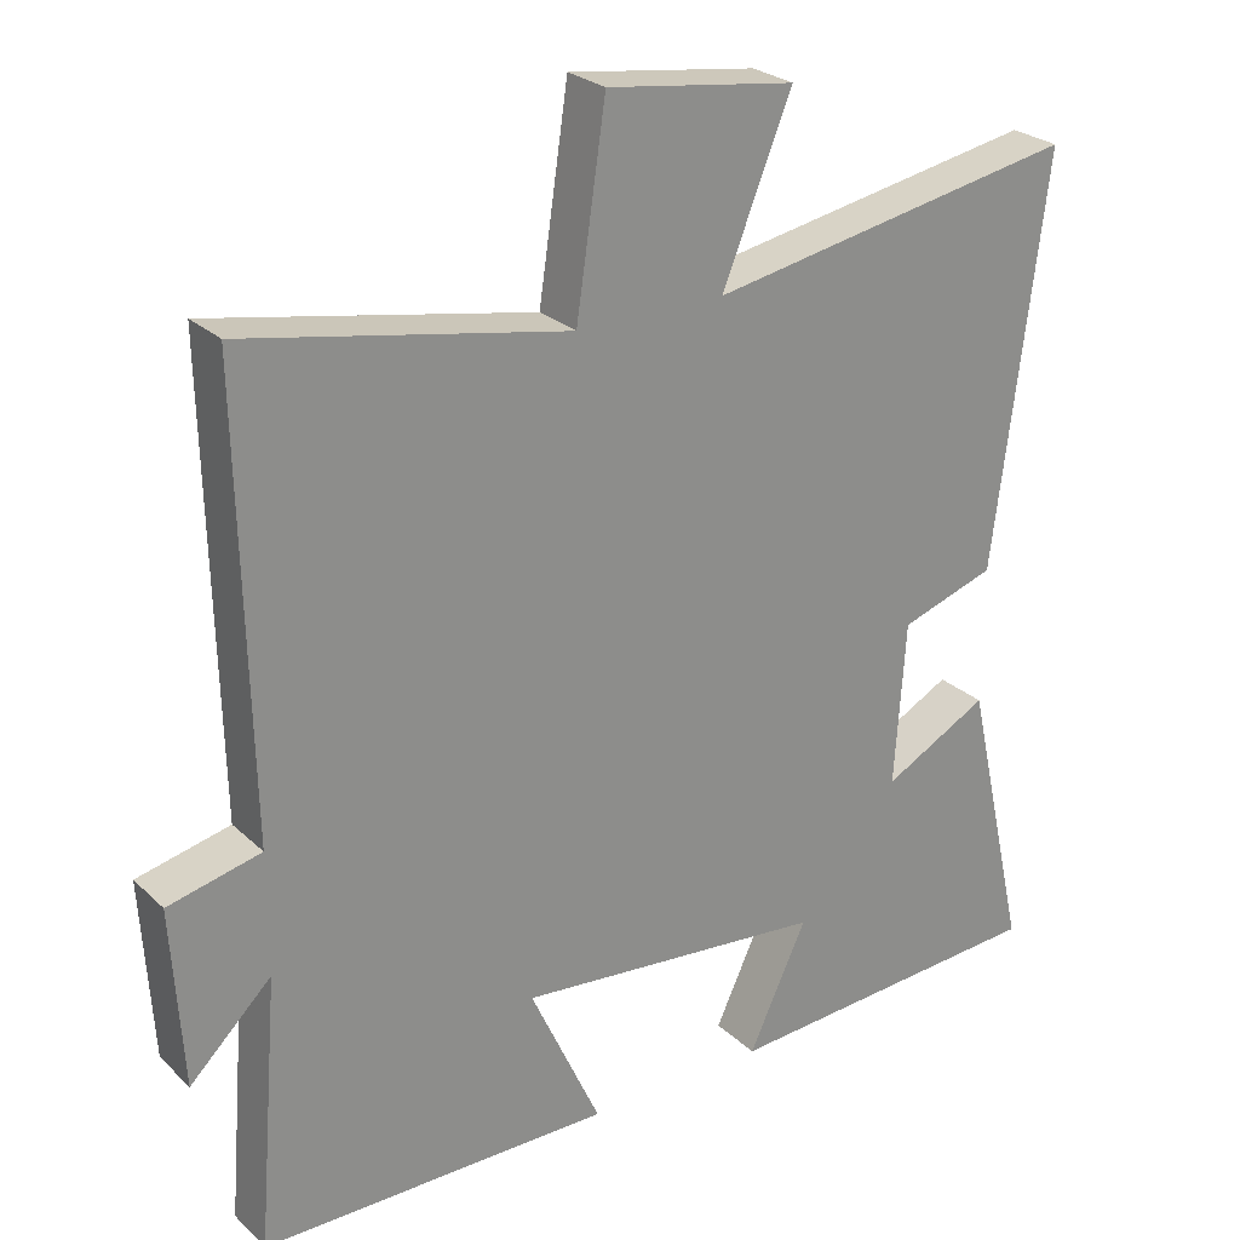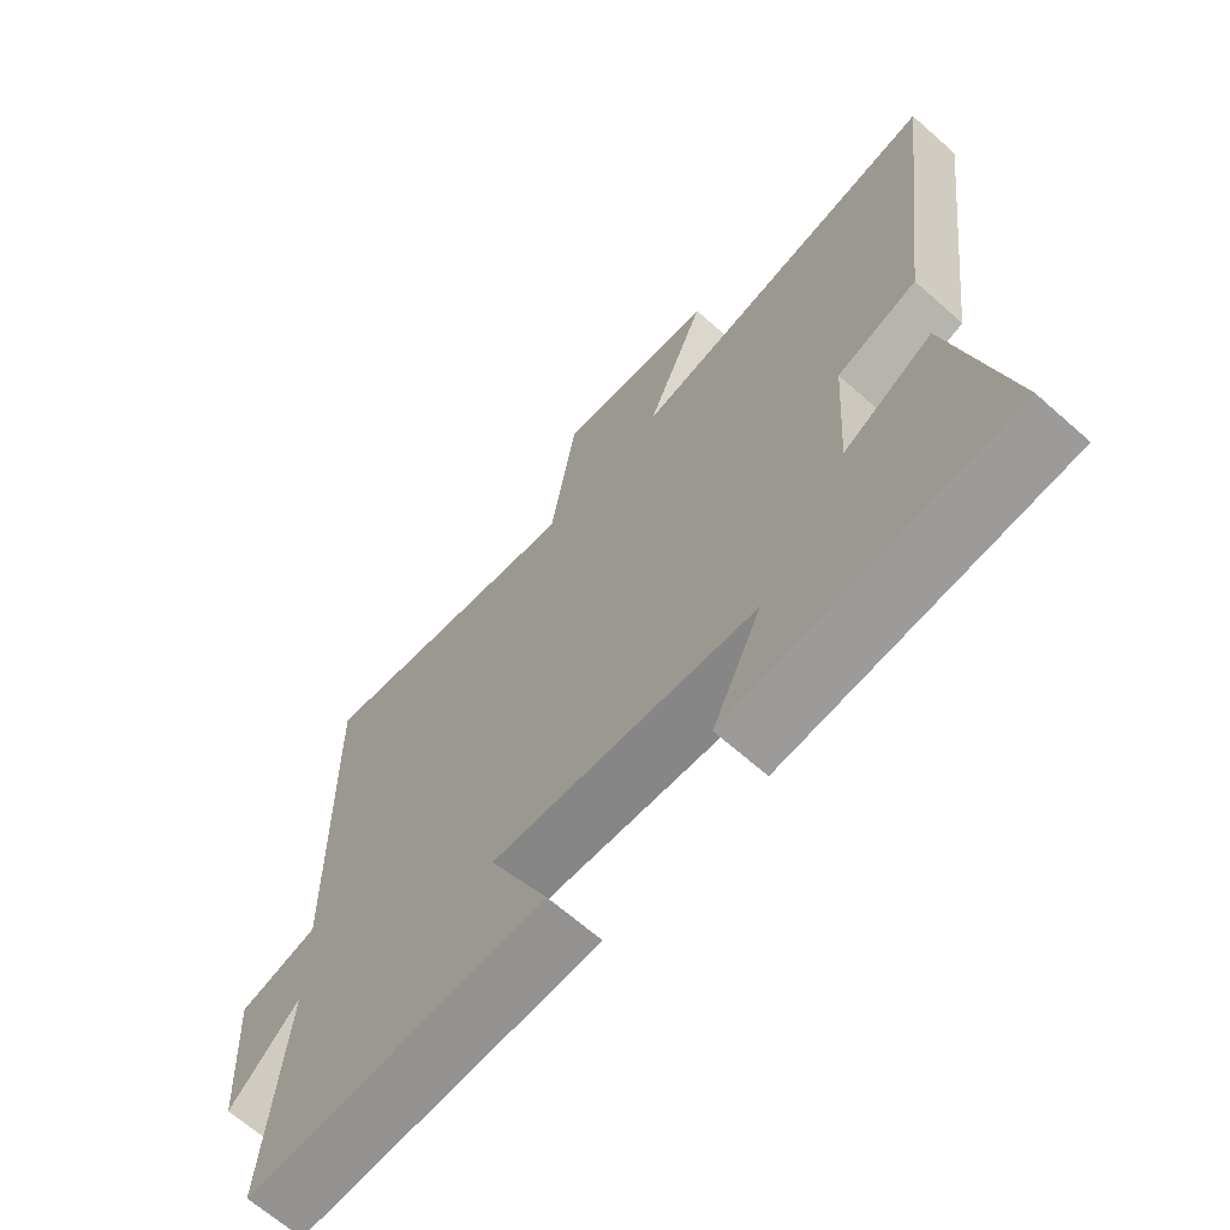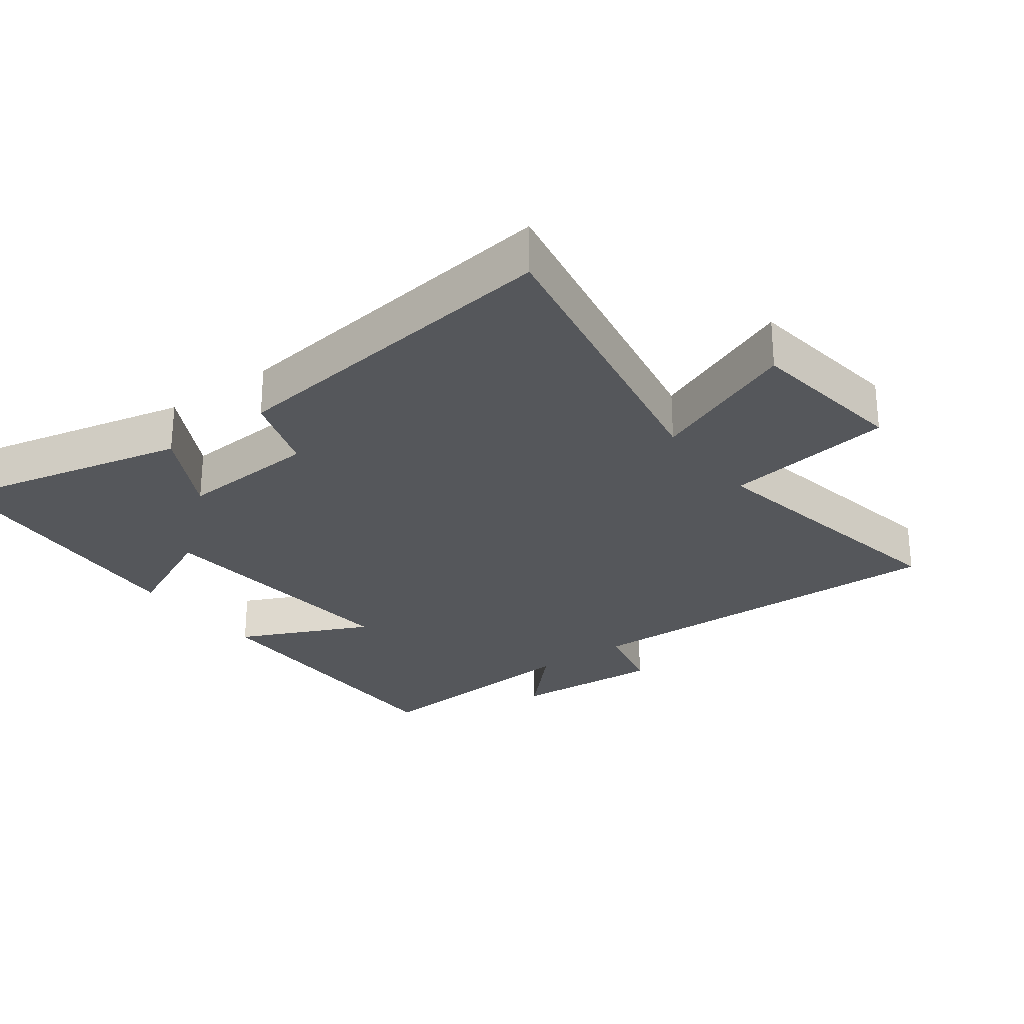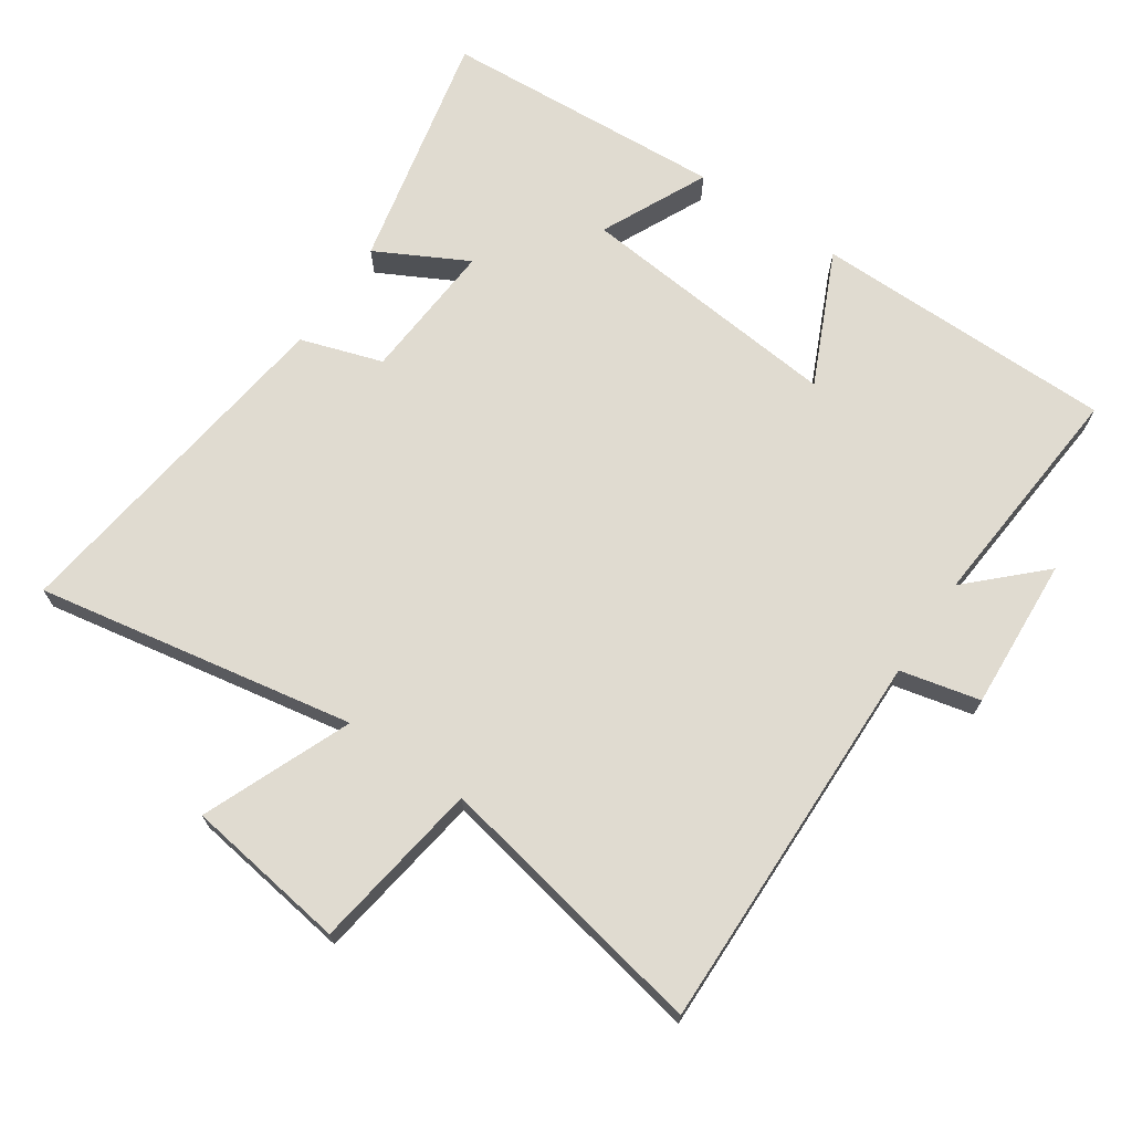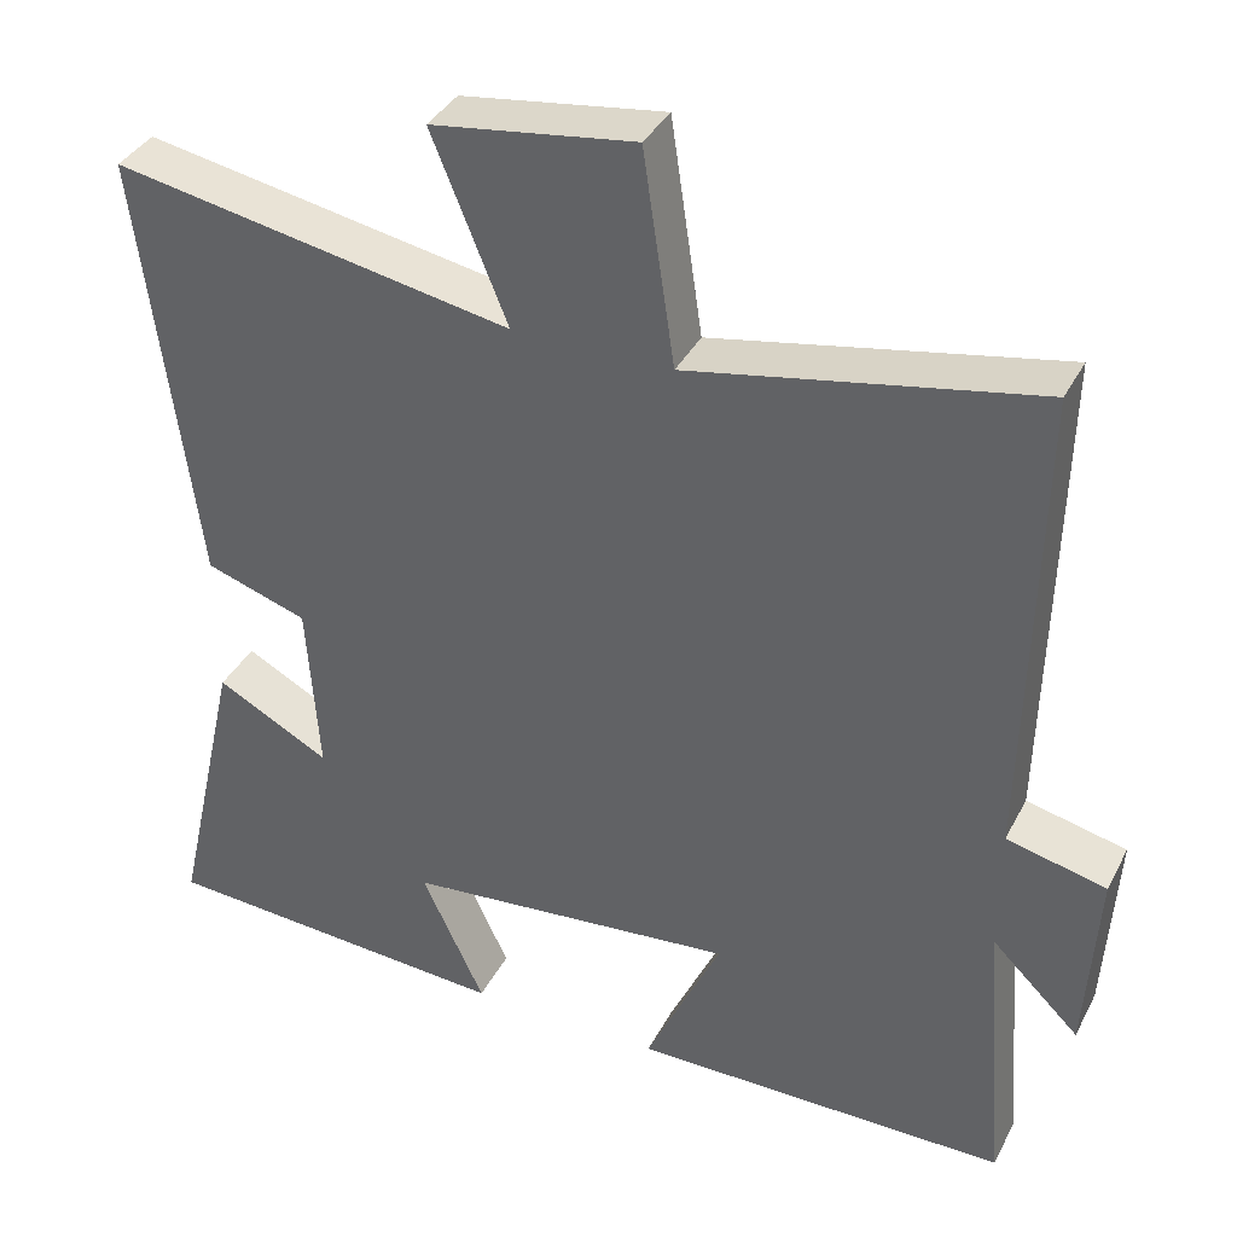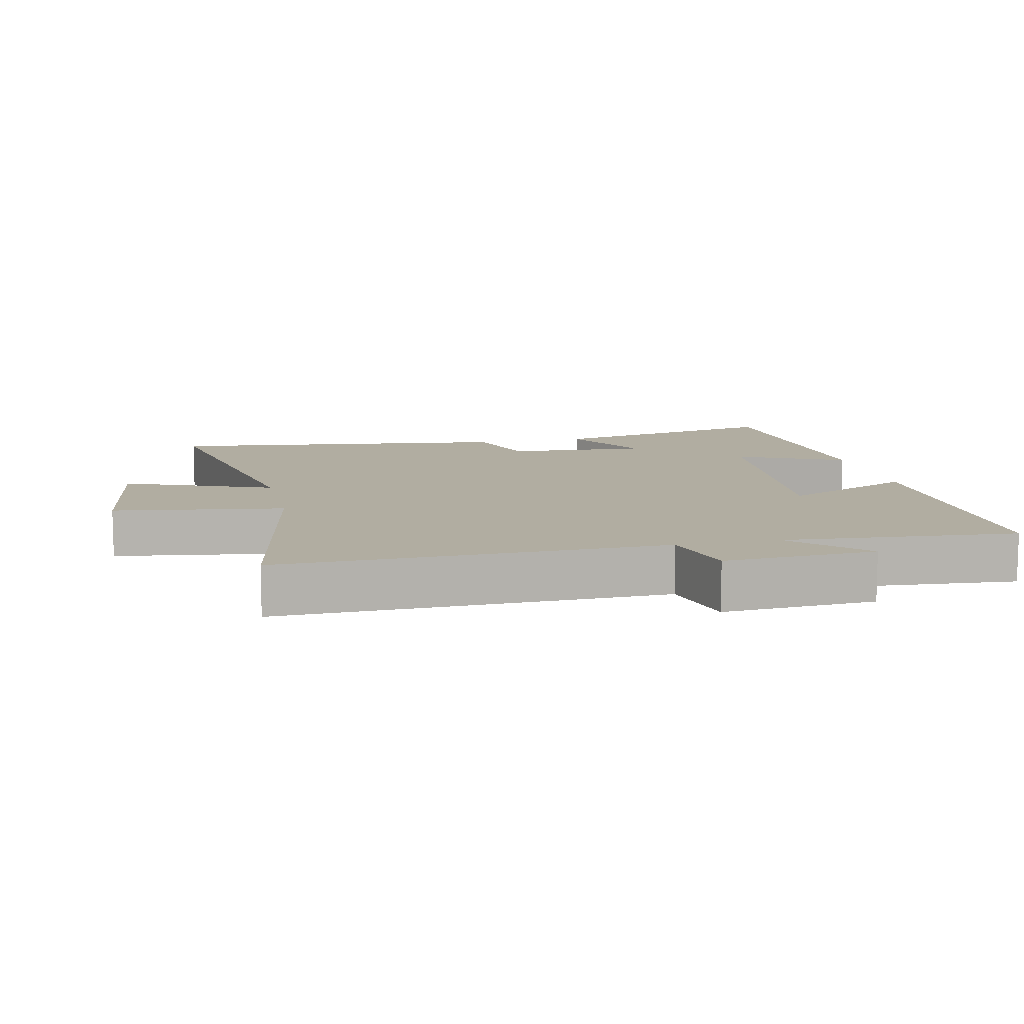
<metadata>
{"format":"obj","ext":"obj","renderer":"f3d","projection":"perspective","resolution":1024,"background":"white","views":[{"elev":25.8,"azim":145.1,"up":"+Z"},{"elev":-66.7,"azim":-131.5,"up":"+Z"},{"elev":-26.9,"azim":-53.6,"up":"+Y"},{"elev":69.8,"azim":34.3,"up":"+Y"},{"elev":37.2,"azim":24.9,"up":"+Z"},{"elev":10.4,"azim":77.3,"up":"+Y"}]}
</metadata>
<code>
v 0.512 0.07 0.579
v 0.5 0.07 0.004
v 0.619 0.07 -0.024
v 0.605 0.07 -0.252
v 0.5 0.07 -0.15
v 0.528 0.07 -0.498
v 0.076 0.07 -0.5
v 0.167 0.07 -0.302
v -0.231 0.07 -0.34
v -0.156 0.07 -0.5
v -0.581 0.07 -0.473
v -0.5 0.07 -0.113
v -0.364 0.07 -0.185
v -0.378 0.07 0.025
v -0.5 0.07 0.065
v -0.567 0.07 0.587
v -0.091 0.07 0.5
v -0.181 0.07 0.721
v 0.061 0.07 0.755
v 0.099 0.07 0.5
v 0.512 0 0.579
v 0.5 0 0.004
v 0.619 0 -0.024
v 0.605 0 -0.252
v 0.5 0 -0.15
v 0.528 0 -0.498
v 0.076 0 -0.5
v 0.167 0 -0.302
v -0.231 0 -0.34
v -0.156 0 -0.5
v -0.581 0 -0.473
v -0.5 0 -0.113
v -0.364 0 -0.185
v -0.378 0 0.025
v -0.5 0 0.065
v -0.567 0 0.587
v -0.091 0 0.5
v -0.181 0 0.721
v 0.061 0 0.755
v 0.099 0 0.5
f 17 18 19 20
f 14 15 16 17
f 13 14 17 20
f 11 12 13
f 10 11 13
f 9 10 13
f 20 1 2
f 13 20 2
f 9 13 2
f 8 9 2
f 5 6 7 8
f 2 3 4 5
f 2 5 8
f 40 39 38 37
f 37 36 35 34
f 40 37 34 33
f 33 32 31
f 33 31 30
f 33 30 29
f 22 21 40
f 22 40 33
f 22 33 29
f 22 29 28
f 28 27 26 25
f 25 24 23 22
f 28 25 22
f 1 21 22 2
f 2 22 23 3
f 3 23 24 4
f 4 24 25 5
f 5 25 26 6
f 6 26 27 7
f 7 27 28 8
f 8 28 29 9
f 9 29 30 10
f 10 30 31 11
f 11 31 32 12
f 12 32 33 13
f 13 33 34 14
f 14 34 35 15
f 15 35 36 16
f 16 36 37 17
f 17 37 38 18
f 18 38 39 19
f 19 39 40 20
f 20 40 21 1

</code>
